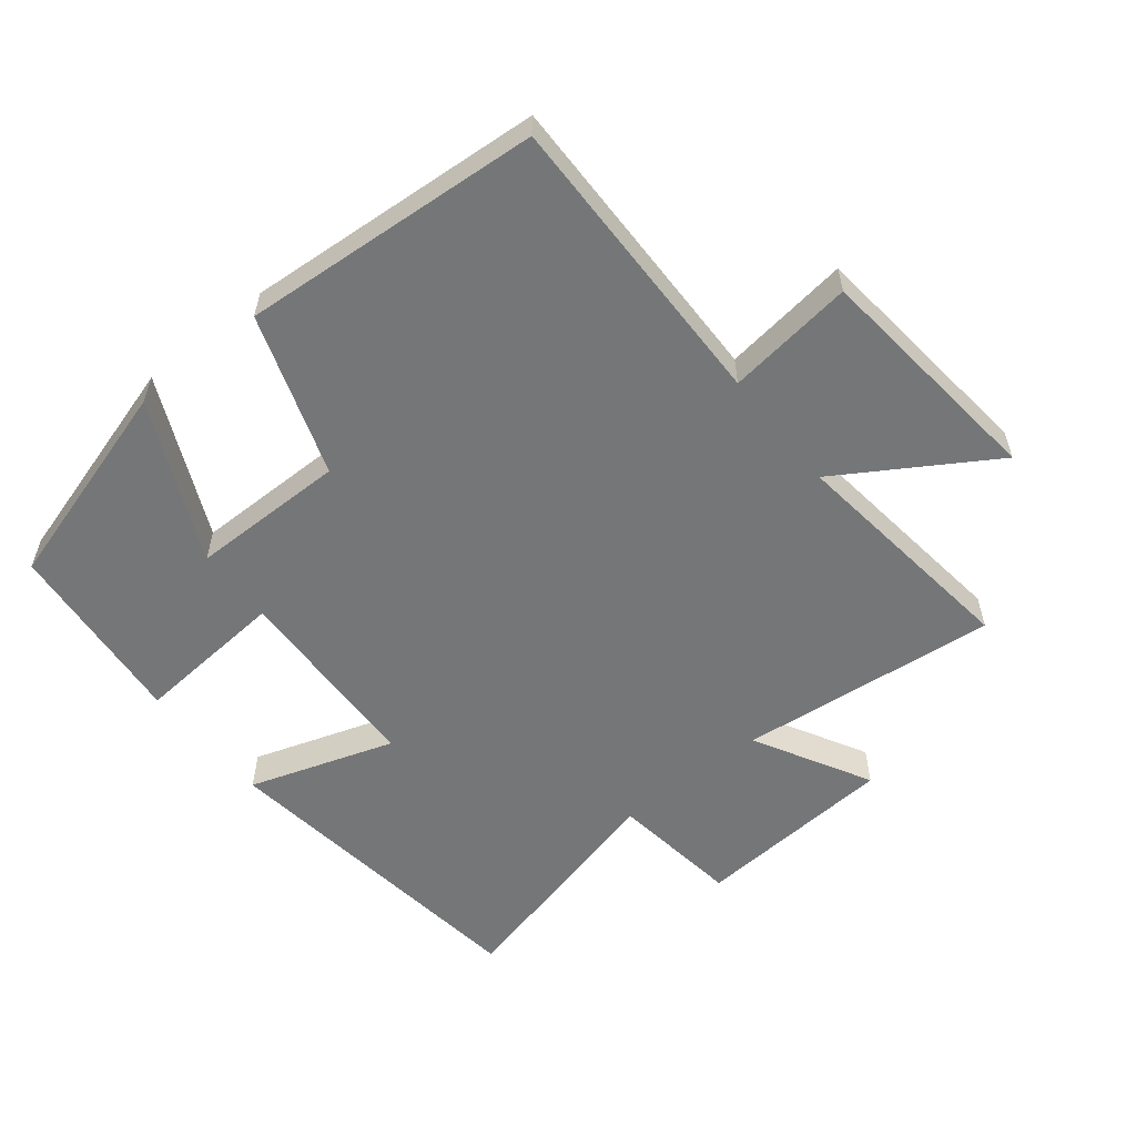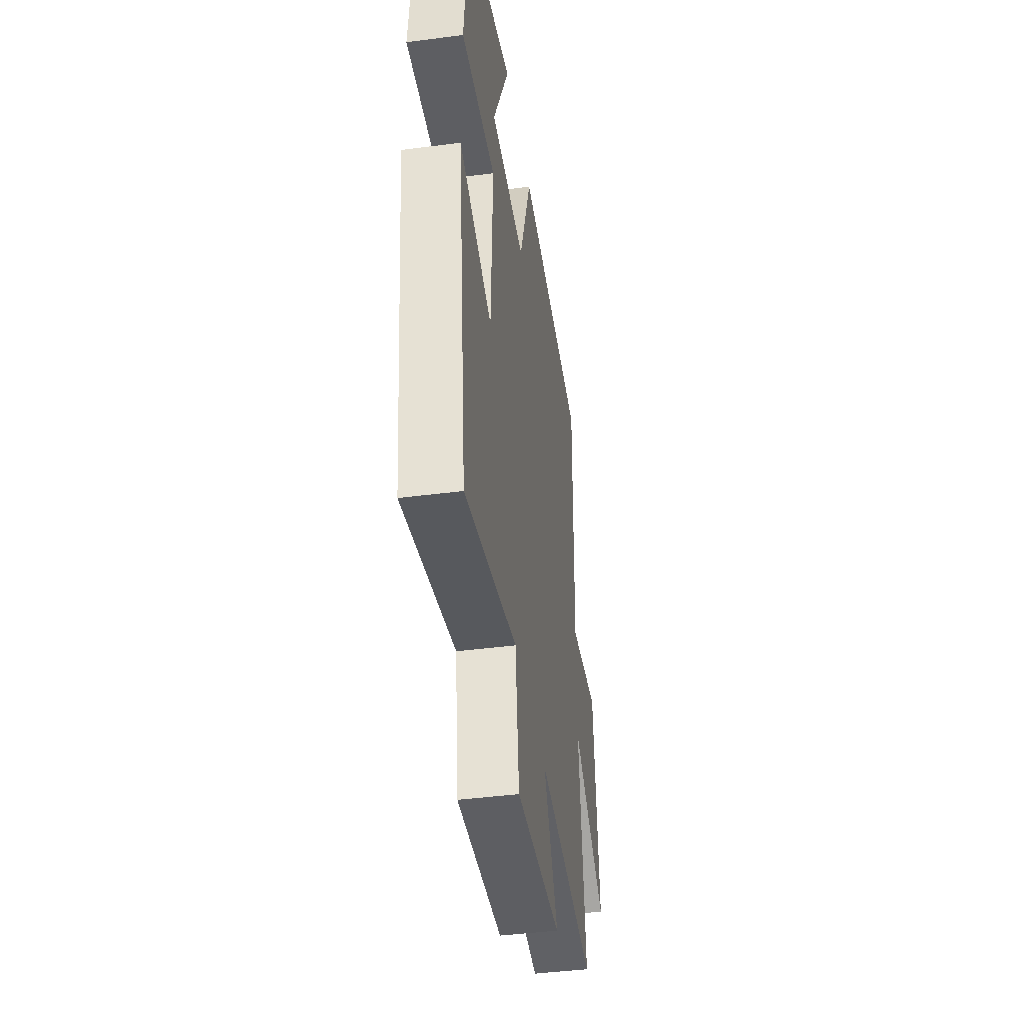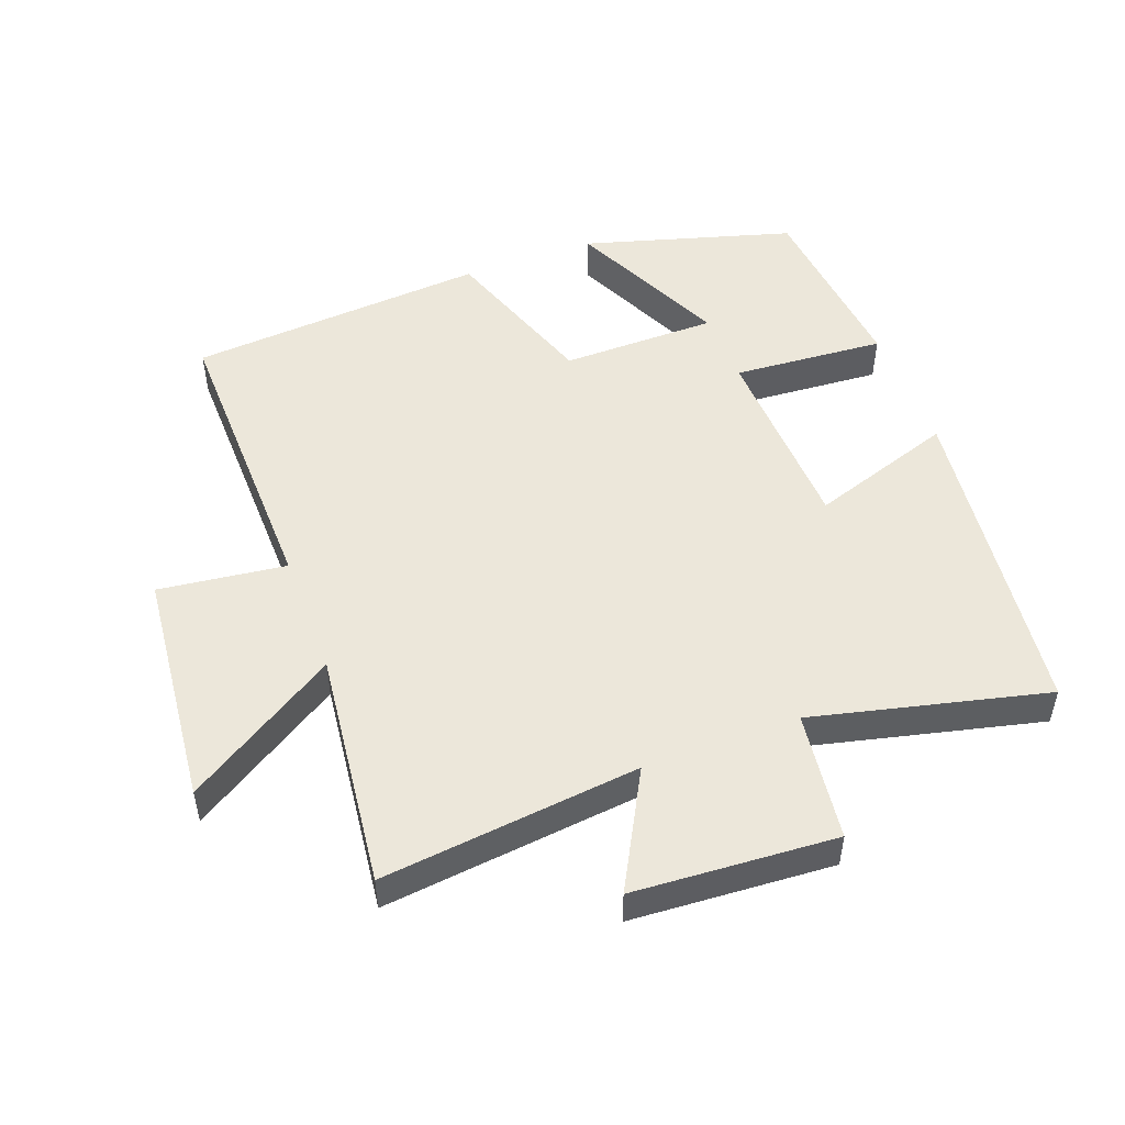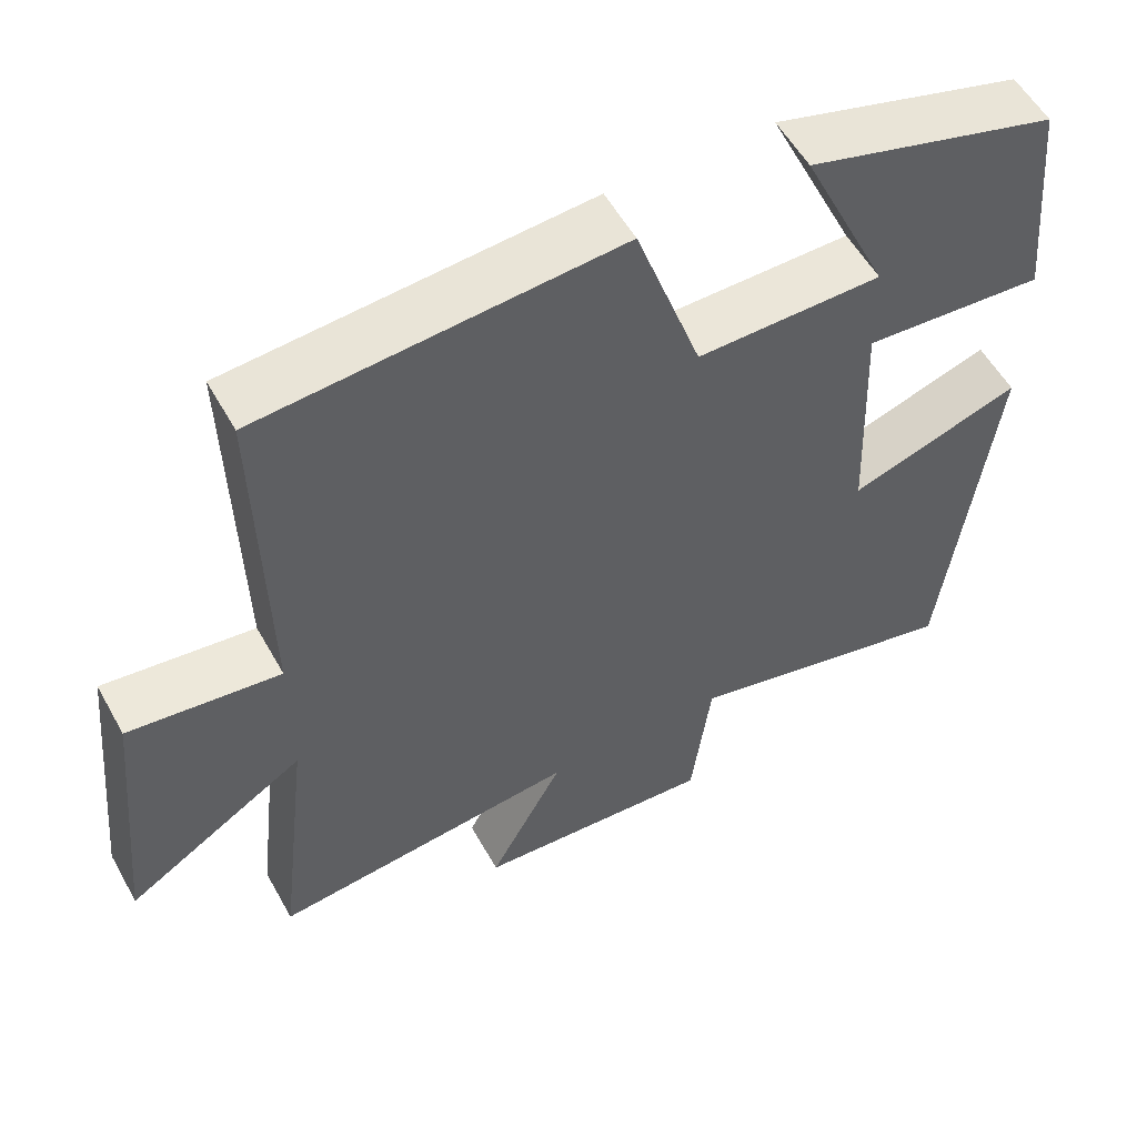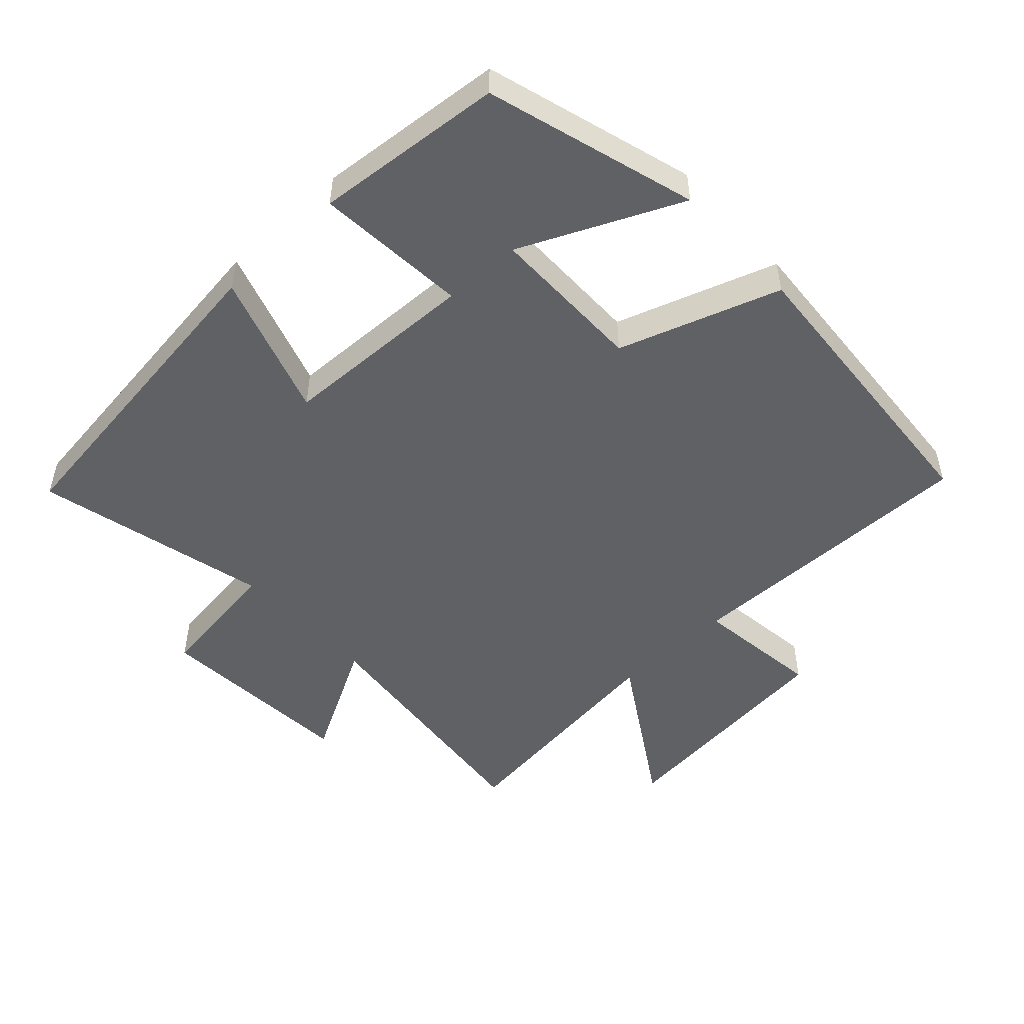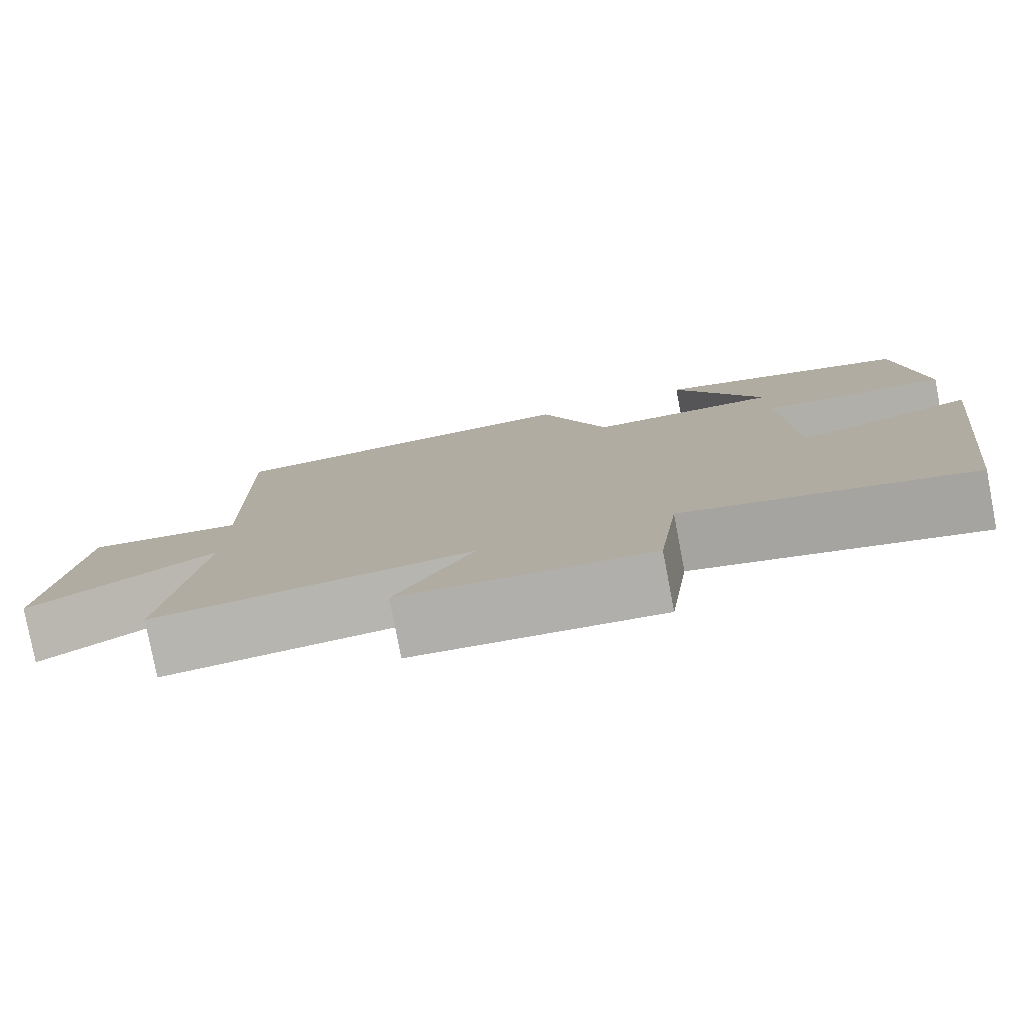
<metadata>
{"format":"obj","ext":"obj","renderer":"f3d","projection":"perspective","resolution":1024,"background":"white","views":[{"elev":-56.8,"azim":38.9,"up":"+Y"},{"elev":-43.1,"azim":-81.2,"up":"+Z"},{"elev":50.4,"azim":159.5,"up":"+Y"},{"elev":55.5,"azim":151.1,"up":"+Z"},{"elev":-50.3,"azim":-46.9,"up":"+Y"},{"elev":-79.6,"azim":-169.2,"up":"+Z"}]}
</metadata>
<code>
v -0.472 0.07 0.408
v -0.154 0.07 0.5
v -0.266 0.07 0.259
v -0.03 0.07 0.257
v 0.054 0.07 0.5
v 0.509 0.07 0.465
v 0.5 0.07 0.009
v 0.693 0.07 0.033
v 0.729 0.07 -0.327
v 0.5 0.07 -0.183
v 0.542 0.07 -0.543
v 0.151 0.07 -0.5
v 0.246 0.07 -0.676
v -0.06 0.07 -0.696
v -0.085 0.07 -0.5
v -0.439 0.07 -0.585
v -0.5 0.07 -0.086
v -0.281 0.07 -0.159
v -0.269 0.07 0.139
v -0.5 0.07 0.122
v -0.472 0 0.408
v -0.154 0 0.5
v -0.266 0 0.259
v -0.03 0 0.257
v 0.054 0 0.5
v 0.509 0 0.465
v 0.5 0 0.009
v 0.693 0 0.033
v 0.729 0 -0.327
v 0.5 0 -0.183
v 0.542 0 -0.543
v 0.151 0 -0.5
v 0.246 0 -0.676
v -0.06 0 -0.696
v -0.085 0 -0.5
v -0.439 0 -0.585
v -0.5 0 -0.086
v -0.281 0 -0.159
v -0.269 0 0.139
v -0.5 0 0.122
f 19 20 1
f 15 16 17 18
f 15 18 19
f 12 13 14 15
f 12 15 19
f 10 11 12 19
f 7 8 9 10
f 7 10 19
f 4 5 6 7
f 3 4 7 19
f 1 2 3
f 1 3 19
f 21 40 39
f 38 37 36 35
f 39 38 35
f 35 34 33 32
f 39 35 32
f 39 32 31 30
f 30 29 28 27
f 39 30 27
f 27 26 25 24
f 39 27 24 23
f 23 22 21
f 39 23 21
f 1 21 22 2
f 2 22 23 3
f 3 23 24 4
f 4 24 25 5
f 5 25 26 6
f 6 26 27 7
f 7 27 28 8
f 8 28 29 9
f 9 29 30 10
f 10 30 31 11
f 11 31 32 12
f 12 32 33 13
f 13 33 34 14
f 14 34 35 15
f 15 35 36 16
f 16 36 37 17
f 17 37 38 18
f 18 38 39 19
f 19 39 40 20
f 20 40 21 1

</code>
